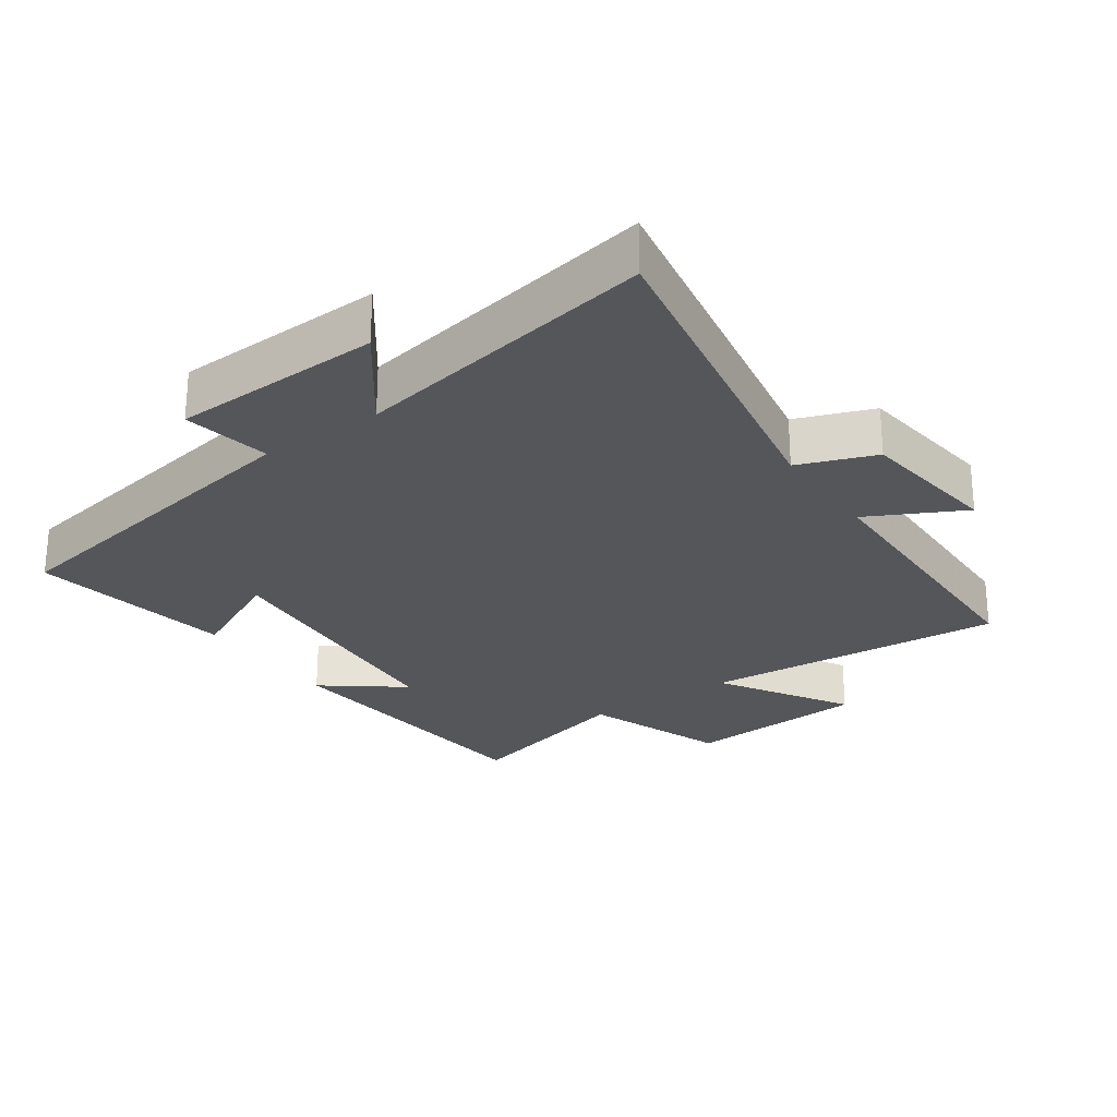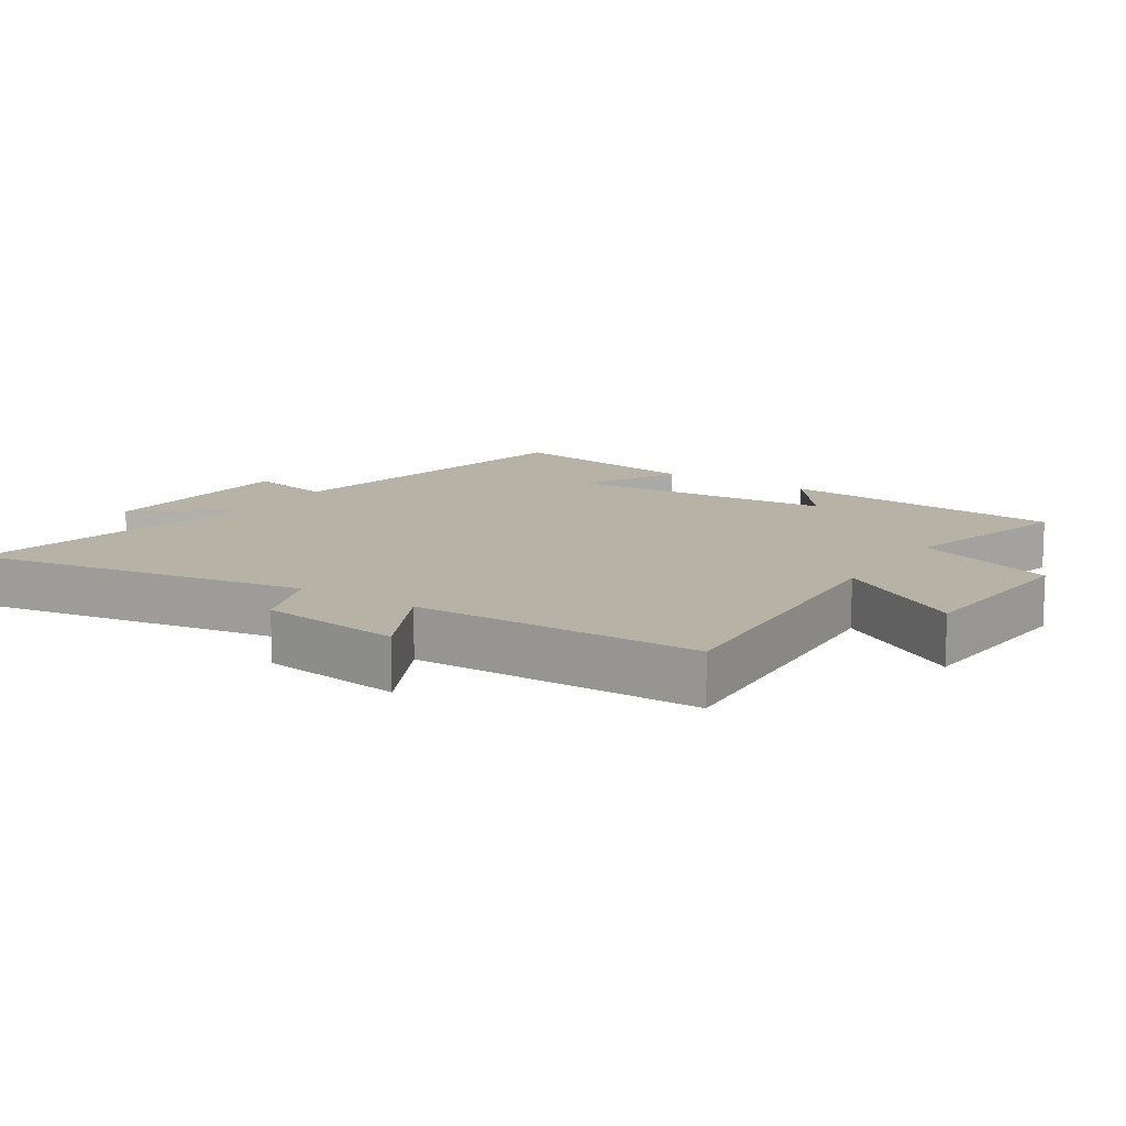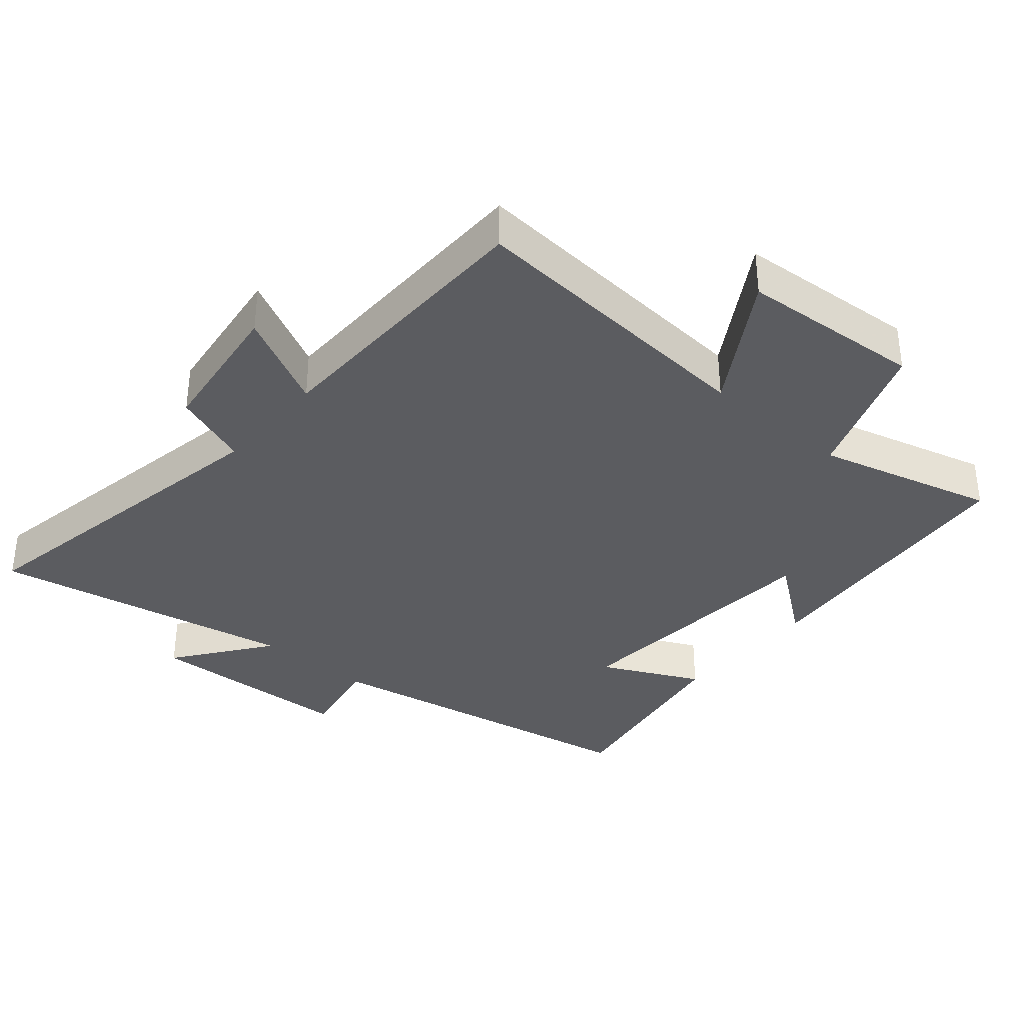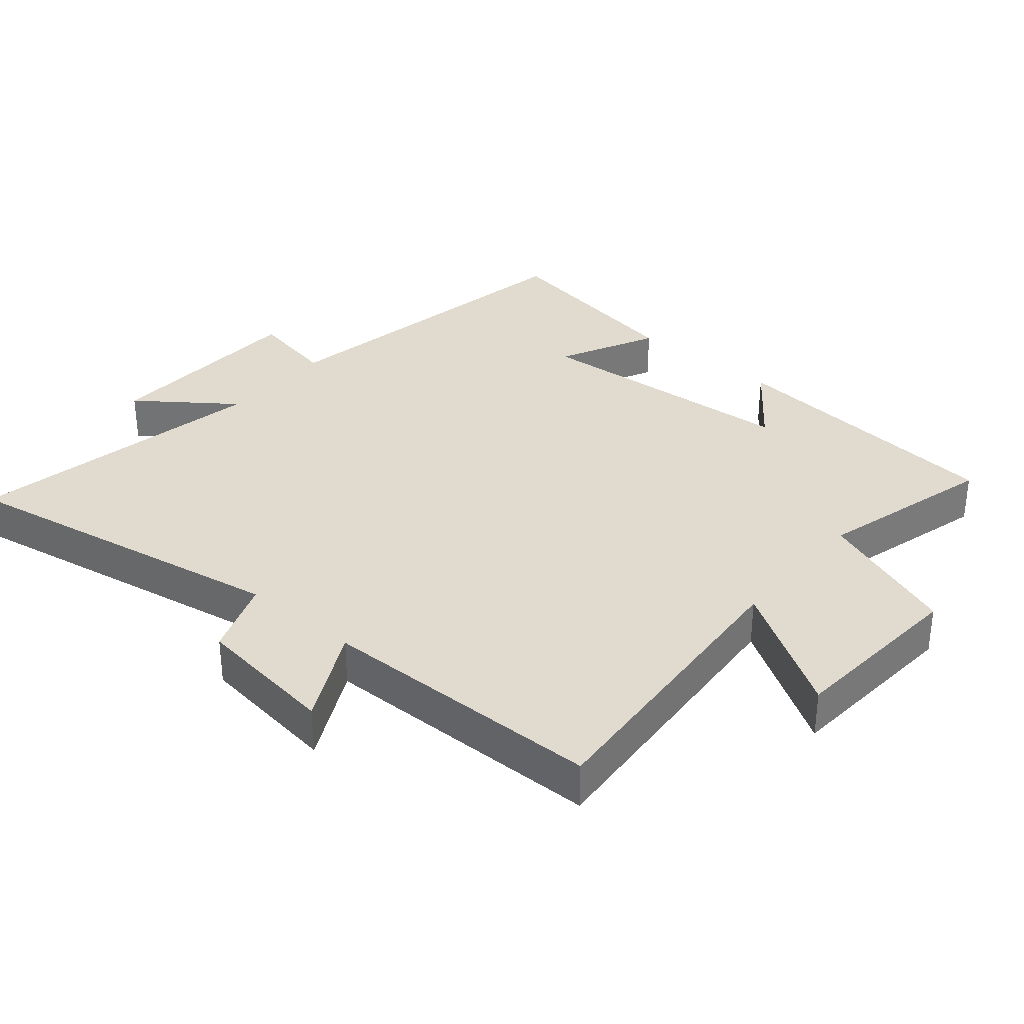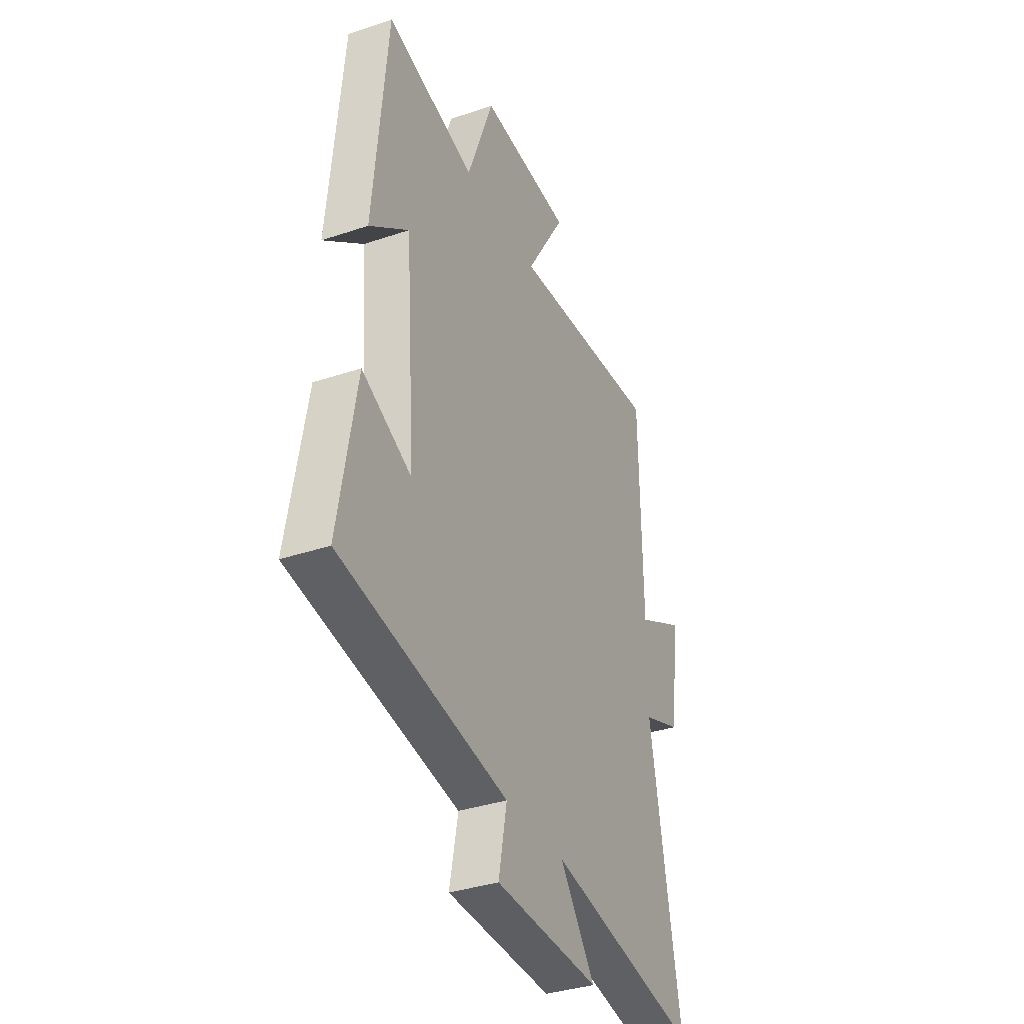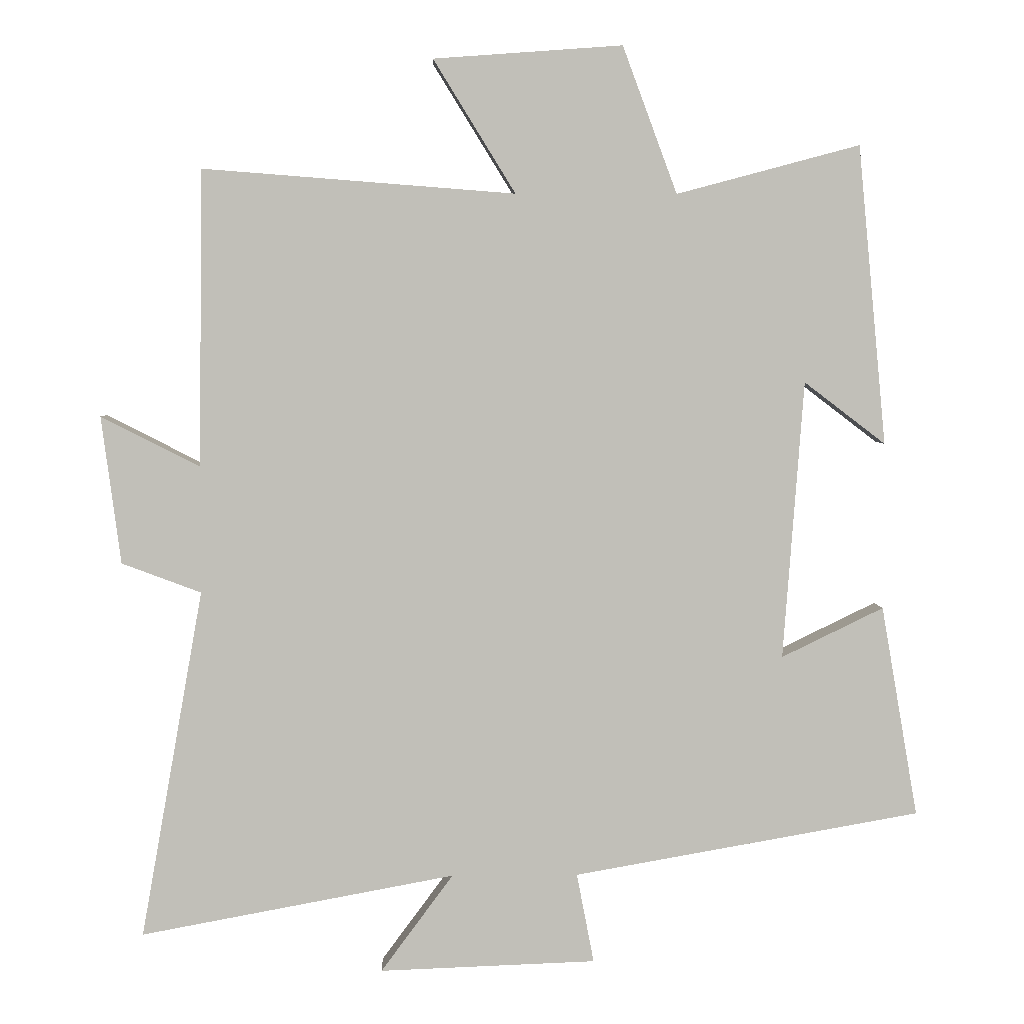
<metadata>
{"format":"obj","ext":"obj","renderer":"f3d","projection":"perspective","resolution":1024,"background":"white","views":[{"elev":-26.0,"azim":-145.2,"up":"+Y"},{"elev":12.4,"azim":-56.7,"up":"+Y"},{"elev":-35.3,"azim":-40.5,"up":"+Y"},{"elev":33.7,"azim":-49.8,"up":"+Y"},{"elev":-35.4,"azim":114.1,"up":"+Z"},{"elev":4.0,"azim":-1.7,"up":"+Z"}]}
</metadata>
<code>
v -0.59 0.07 -0.585
v -0.5 0.07 -0.079
v -0.615 0.07 -0.036
v -0.643 0.07 0.178
v -0.5 0.07 0.105
v -0.494 0.07 0.535
v -0.041 0.07 0.5
v -0.16 0.07 0.693
v 0.114 0.07 0.713
v 0.193 0.07 0.5
v 0.459 0.07 0.571
v 0.5 0.07 0.137
v 0.382 0.07 0.227
v 0.352 0.07 -0.177
v 0.5 0.07 -0.105
v 0.553 0.07 -0.411
v 0.05 0.07 -0.5
v 0.075 0.07 -0.63
v -0.239 0.07 -0.642
v -0.134 0.07 -0.5
v -0.59 0 -0.585
v -0.5 0 -0.079
v -0.615 0 -0.036
v -0.643 0 0.178
v -0.5 0 0.105
v -0.494 0 0.535
v -0.041 0 0.5
v -0.16 0 0.693
v 0.114 0 0.713
v 0.193 0 0.5
v 0.459 0 0.571
v 0.5 0 0.137
v 0.382 0 0.227
v 0.352 0 -0.177
v 0.5 0 -0.105
v 0.553 0 -0.411
v 0.05 0 -0.5
v 0.075 0 -0.63
v -0.239 0 -0.642
v -0.134 0 -0.5
f 17 18 19 20
f 15 16 17 20
f 14 15 20
f 13 14 20 1
f 10 11 12 13
f 10 13 1 2
f 7 8 9 10
f 7 10 2 3
f 5 6 7
f 5 7 3
f 3 4 5
f 40 39 38 37
f 40 37 36 35
f 40 35 34
f 21 40 34 33
f 33 32 31 30
f 22 21 33 30
f 30 29 28 27
f 23 22 30 27
f 27 26 25
f 23 27 25
f 25 24 23
f 1 21 22 2
f 2 22 23 3
f 3 23 24 4
f 4 24 25 5
f 5 25 26 6
f 6 26 27 7
f 7 27 28 8
f 8 28 29 9
f 9 29 30 10
f 10 30 31 11
f 11 31 32 12
f 12 32 33 13
f 13 33 34 14
f 14 34 35 15
f 15 35 36 16
f 16 36 37 17
f 17 37 38 18
f 18 38 39 19
f 19 39 40 20
f 20 40 21 1

</code>
